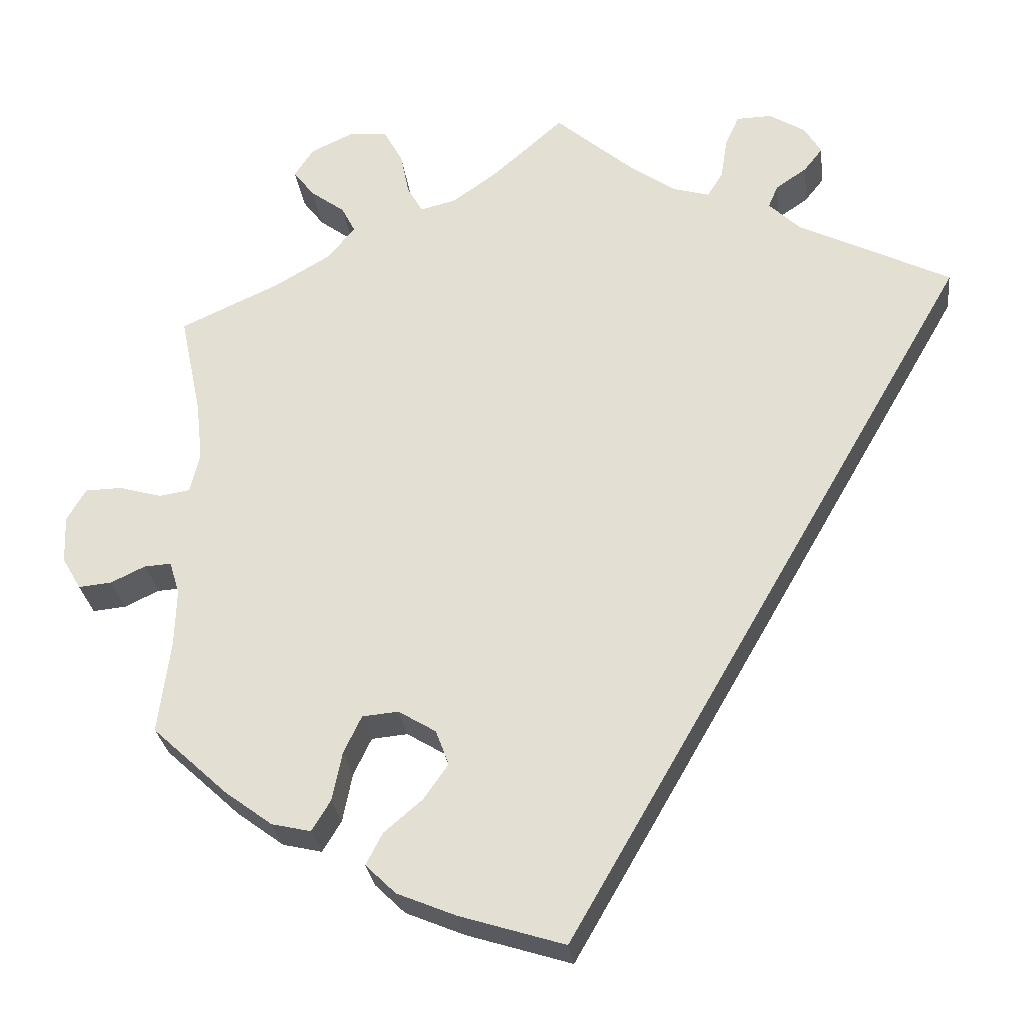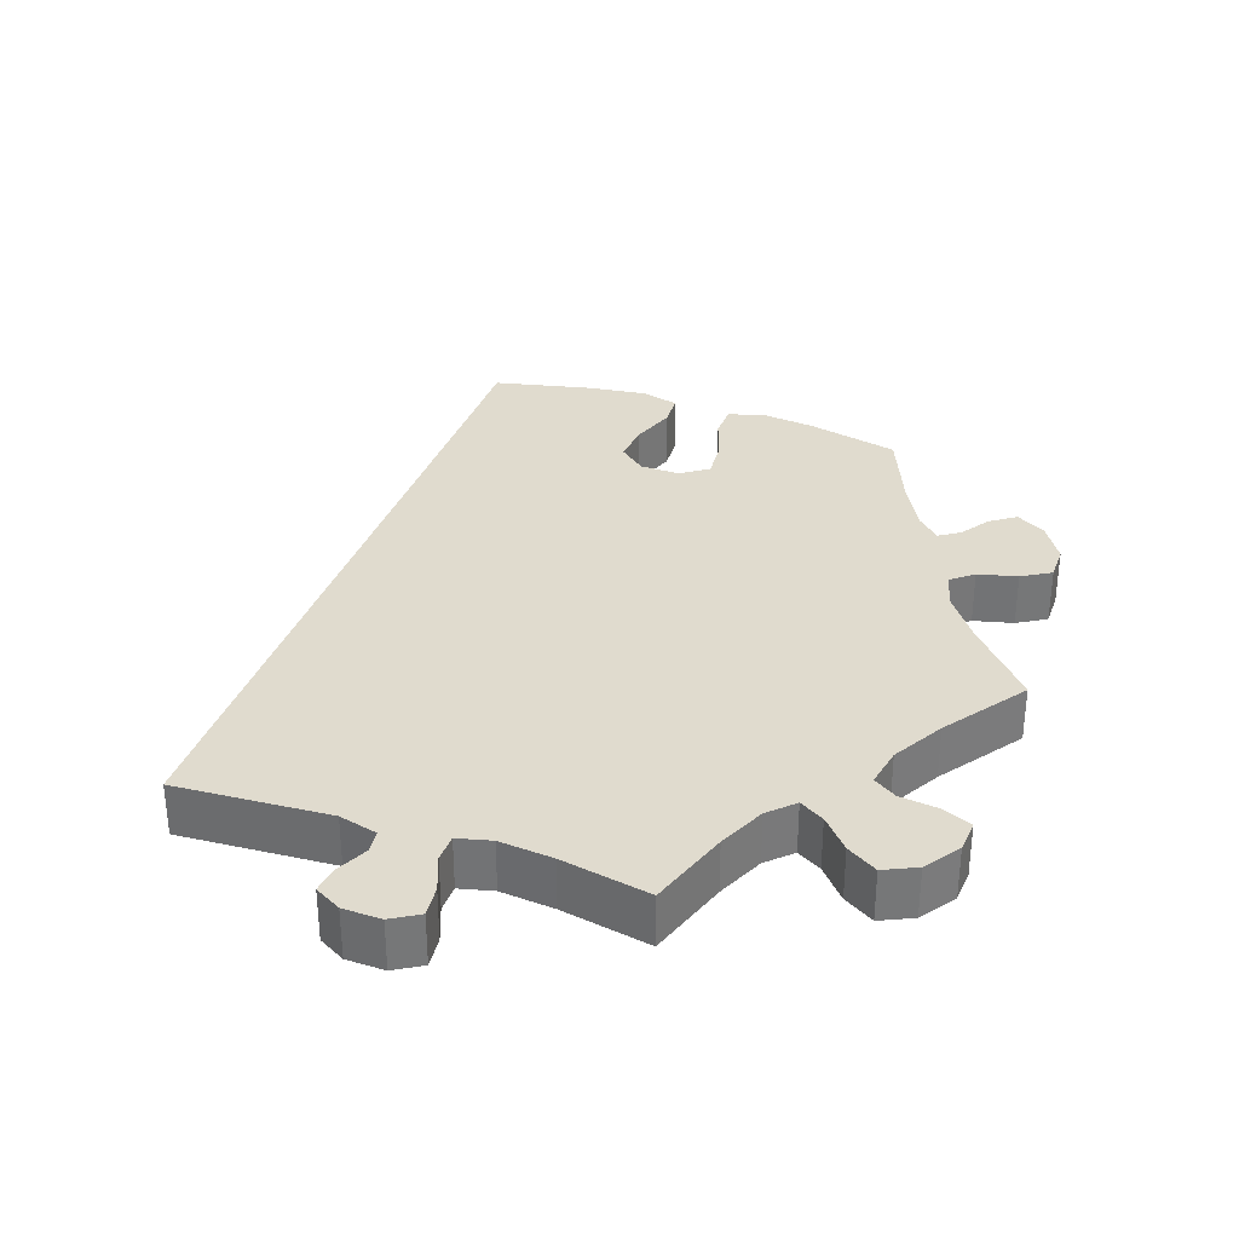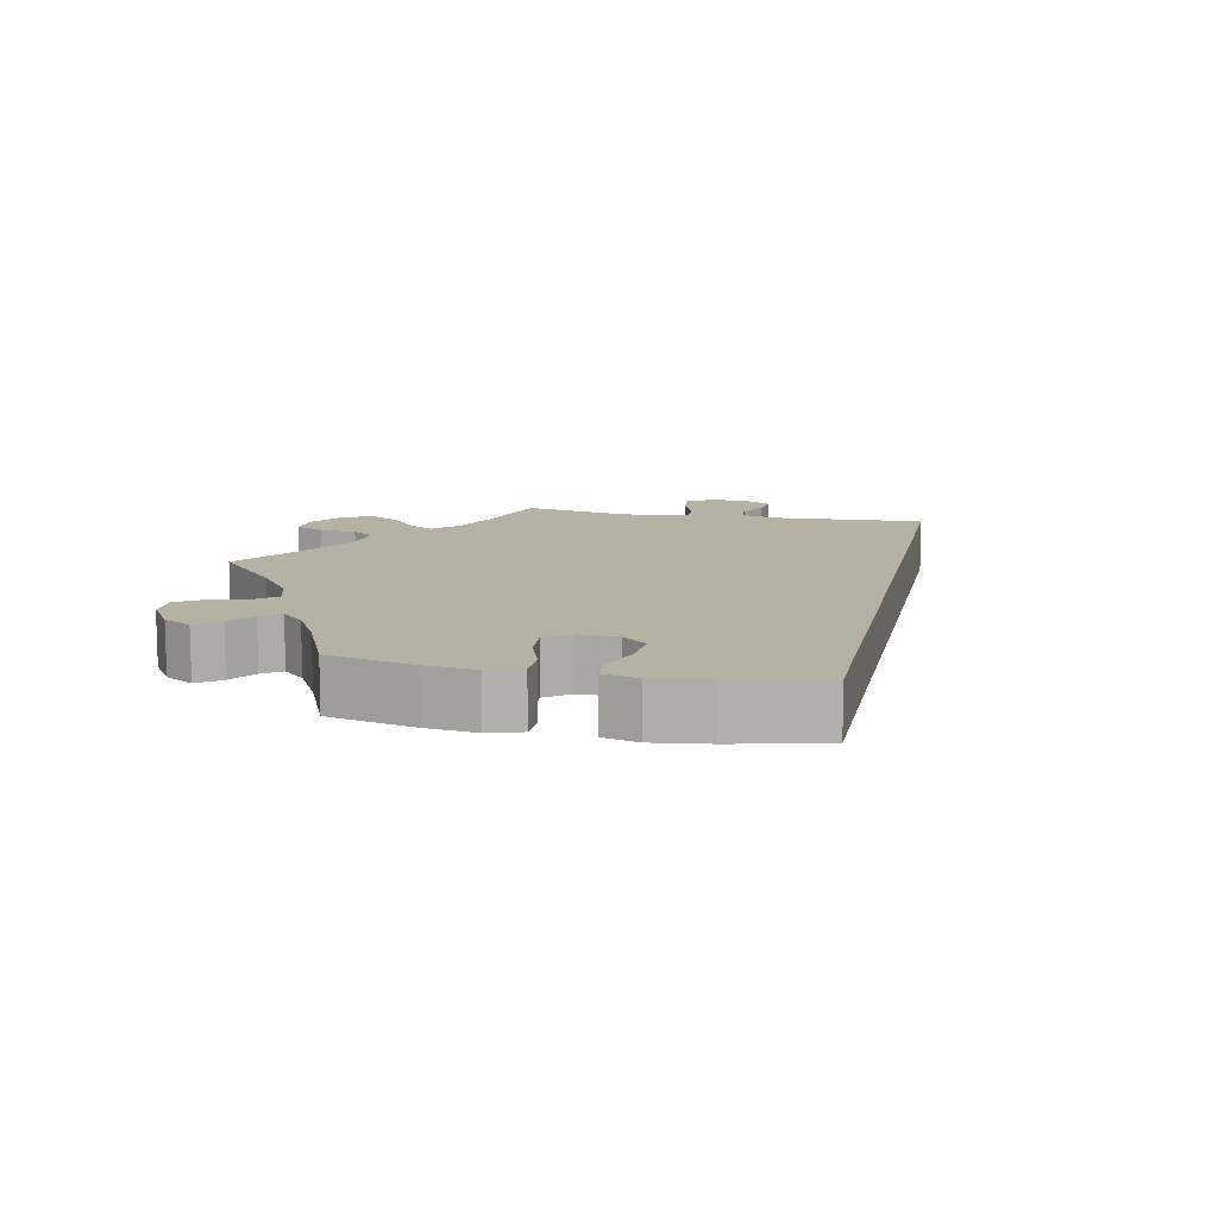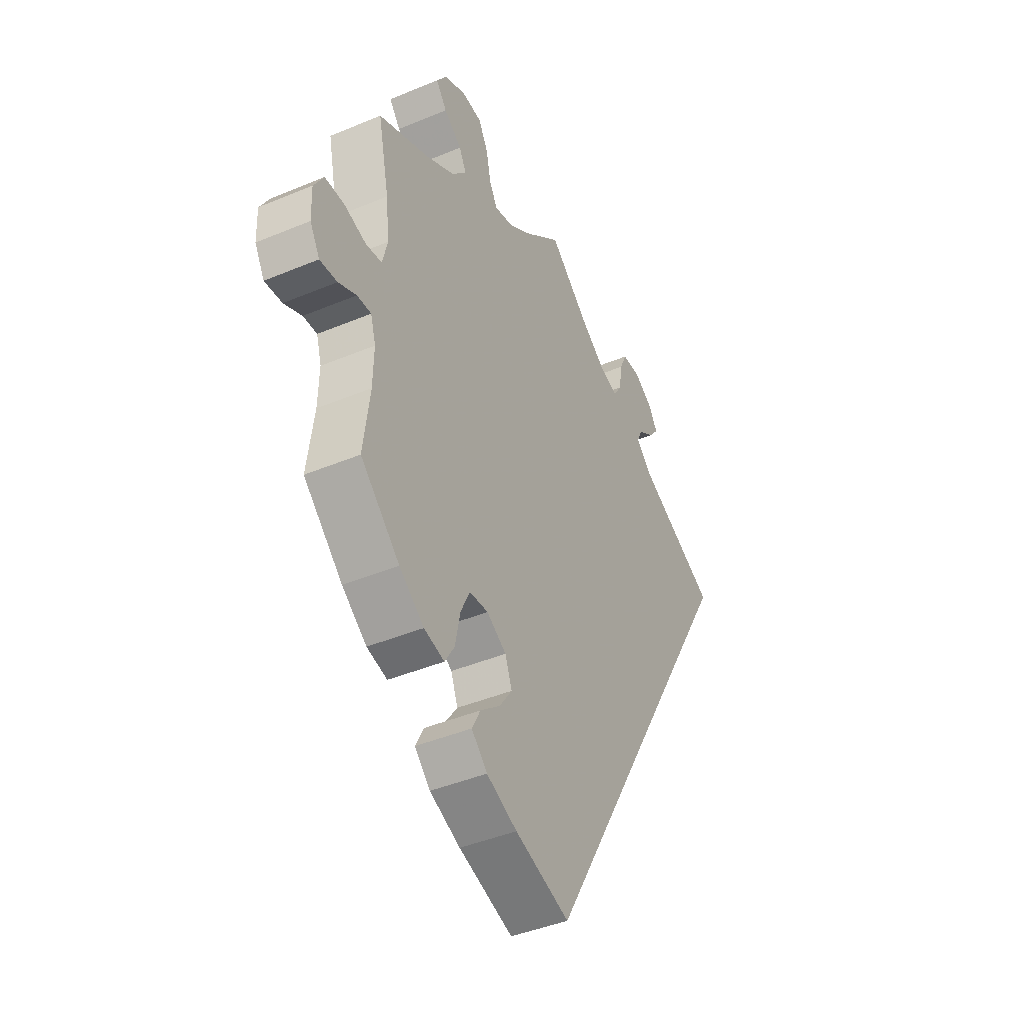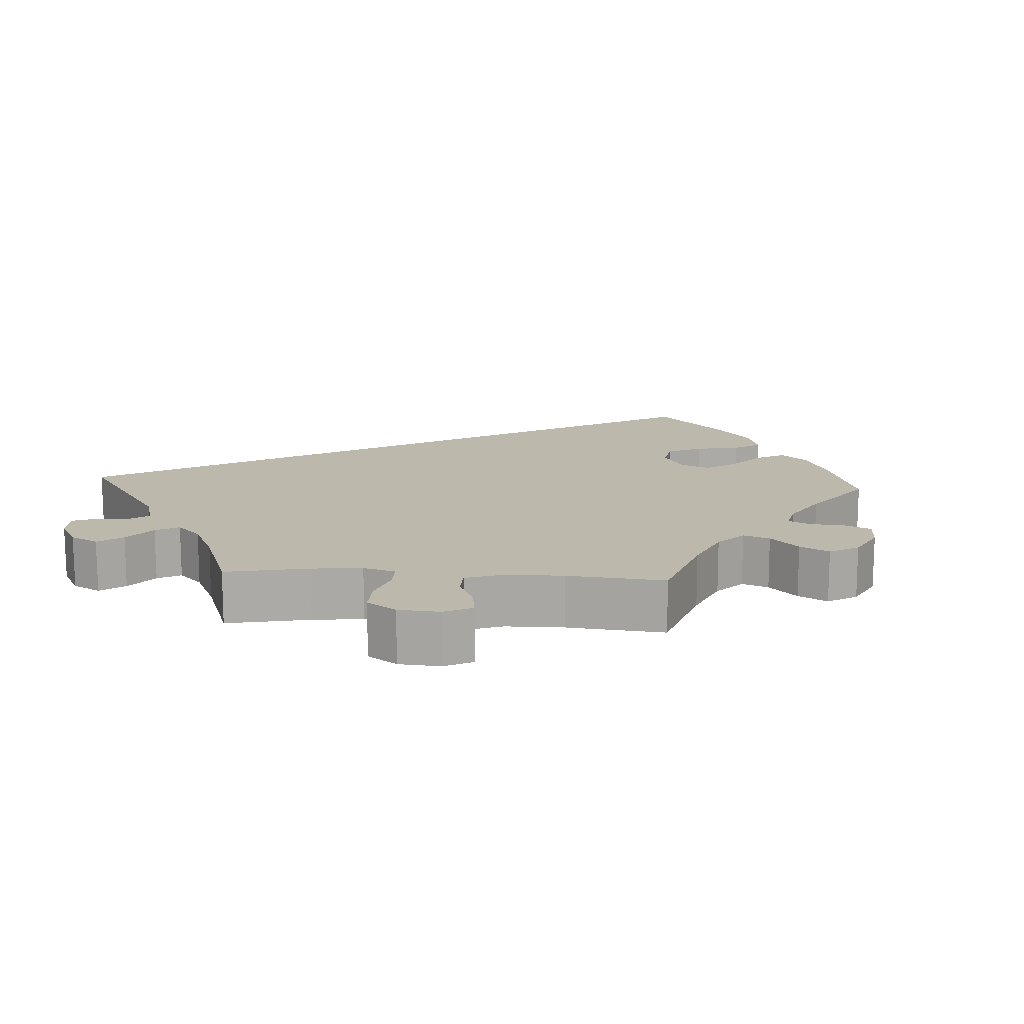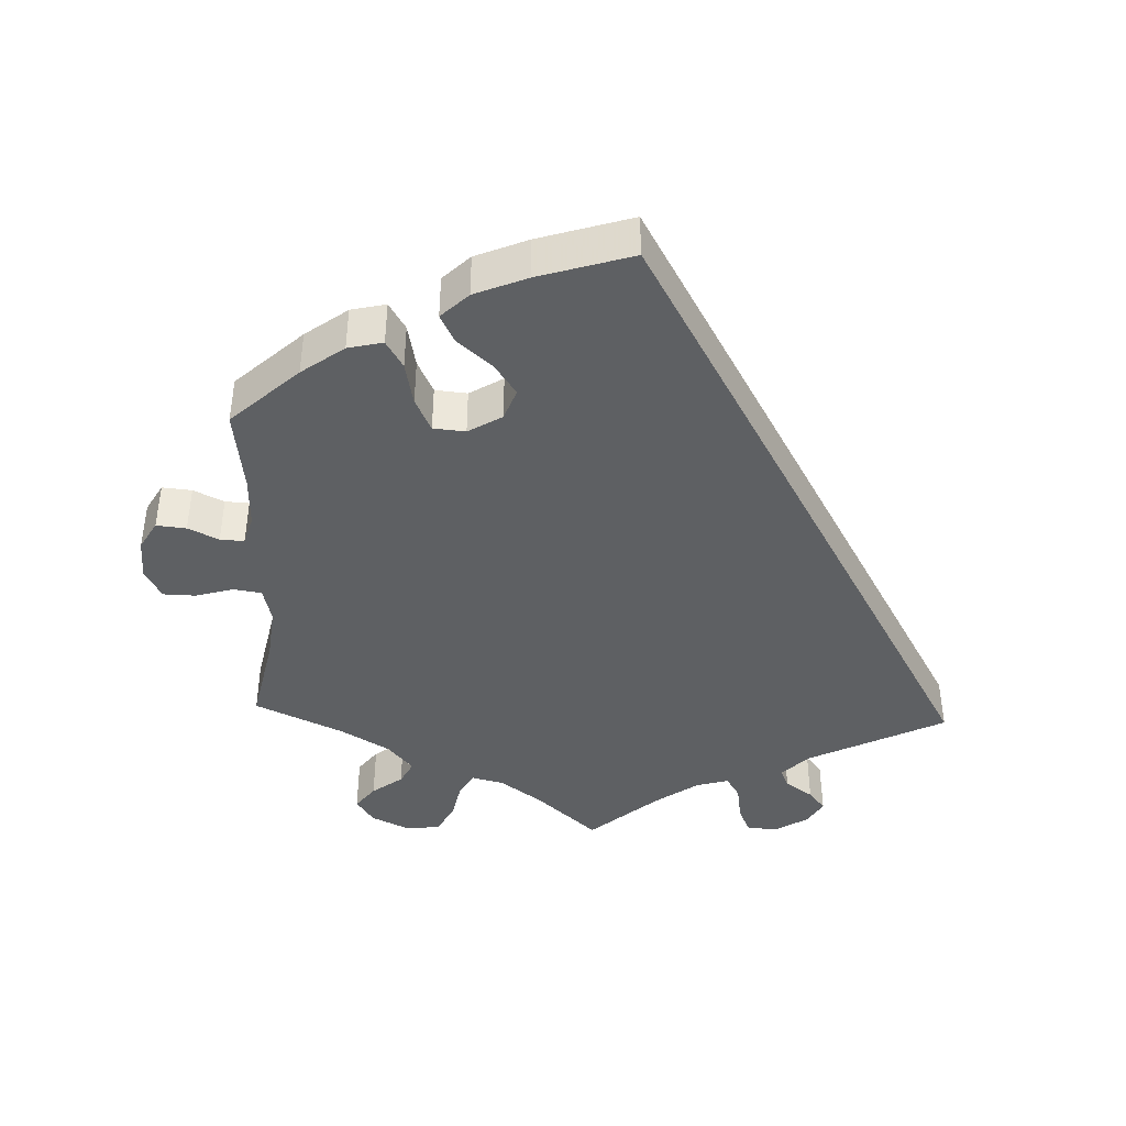
<metadata>
{"format":"obj","ext":"obj","renderer":"f3d","projection":"perspective","resolution":1024,"background":"white","views":[{"elev":-28.0,"azim":-173.2,"up":"+Z"},{"elev":33.4,"azim":-10.6,"up":"+Y"},{"elev":11.8,"azim":161.7,"up":"+Y"},{"elev":-42.9,"azim":116.4,"up":"+Z"},{"elev":14.7,"azim":33.8,"up":"+Y"},{"elev":-42.1,"azim":177.7,"up":"+Y"}]}
</metadata>
<code>
v -0.314 0.07 0.382
v -0.276 0.07 0.419
v -0.288 0.07 0.447
v -0.326 0.07 0.473
v -0.349 0.07 0.502
v -0.328 0.07 0.537
v -0.284 0.07 0.564
v -0.241 0.07 0.563
v -0.224 0.07 0.525
v -0.216 0.07 0.474
v -0.197 0.07 0.443
v -0.152 0.07 0.456
v -0.093 0.07 0.498
v 0 0.07 0.578
v 0.086 0.07 0.502
v 0.142 0.07 0.462
v 0.186 0.07 0.451
v 0.205 0.07 0.484
v 0.216 0.07 0.538
v 0.239 0.07 0.58
v 0.287 0.07 0.584
v 0.338 0.07 0.56
v 0.362 0.07 0.524
v 0.336 0.07 0.49
v 0.294 0.07 0.459
v 0.277 0.07 0.426
v 0.312 0.07 0.385
v 0.38 0.07 0.345
v 0.501 0.07 0.29
v 0.475 0.07 0.165
v 0.467 0.07 0.091
v 0.479 0.07 0.042
v 0.517 0.07 0.036
v 0.569 0.07 0.051
v 0.614 0.07 0.05
v 0.637 0.07 0.01
v 0.635 0.07 -0.048
v 0.612 0.07 -0.088
v 0.571 0.07 -0.084
v 0.529 0.07 -0.064
v 0.496 0.07 -0.062
v 0.484 0.07 -0.103
v 0.486 0.07 -0.173
v 0.501 0.07 -0.288
v 0.409 0.07 -0.373
v 0.351 0.07 -0.416
v 0.303 0.07 -0.427
v 0.28 0.07 -0.389
v 0.268 0.07 -0.329
v 0.246 0.07 -0.283
v 0.202 0.07 -0.279
v 0.156 0.07 -0.307
v 0.14 0.07 -0.35
v 0.17 0.07 -0.393
v 0.217 0.07 -0.433
v 0.237 0.07 -0.472
v 0.2 0.07 -0.508
v 0.128 0.07 -0.538
v 0 0.07 -0.578
v -0.5 0.07 0.289
v -0.314 0 0.382
v -0.276 0 0.419
v -0.288 0 0.447
v -0.326 0 0.473
v -0.349 0 0.502
v -0.328 0 0.537
v -0.284 0 0.564
v -0.241 0 0.563
v -0.224 0 0.525
v -0.216 0 0.474
v -0.197 0 0.443
v -0.152 0 0.456
v -0.093 0 0.498
v 0 0 0.578
v 0.086 0 0.502
v 0.142 0 0.462
v 0.186 0 0.451
v 0.205 0 0.484
v 0.216 0 0.538
v 0.239 0 0.58
v 0.287 0 0.584
v 0.338 0 0.56
v 0.362 0 0.524
v 0.336 0 0.49
v 0.294 0 0.459
v 0.277 0 0.426
v 0.312 0 0.385
v 0.38 0 0.345
v 0.501 0 0.29
v 0.475 0 0.165
v 0.467 0 0.091
v 0.479 0 0.042
v 0.517 0 0.036
v 0.569 0 0.051
v 0.614 0 0.05
v 0.637 0 0.01
v 0.635 0 -0.048
v 0.612 0 -0.088
v 0.571 0 -0.084
v 0.529 0 -0.064
v 0.496 0 -0.062
v 0.484 0 -0.103
v 0.486 0 -0.173
v 0.501 0 -0.288
v 0.409 0 -0.373
v 0.351 0 -0.416
v 0.303 0 -0.427
v 0.28 0 -0.389
v 0.268 0 -0.329
v 0.246 0 -0.283
v 0.202 0 -0.279
v 0.156 0 -0.307
v 0.14 0 -0.35
v 0.17 0 -0.393
v 0.217 0 -0.433
v 0.237 0 -0.472
v 0.2 0 -0.508
v 0.128 0 -0.538
v 0 0 -0.578
v -0.5 0 0.289
f 59 60 1
f 58 59 1 2
f 57 58 2
f 54 55 56 57
f 53 54 57
f 53 57 2 3
f 52 53 3
f 51 52 3
f 50 51 3
f 46 47 48 49
f 46 49 50
f 43 44 45 46
f 42 43 46 50
f 41 42 50 3
f 37 38 39 40
f 33 34 35 36
f 32 33 36 37
f 28 29 30
f 27 28 30 31
f 26 27 31 32
f 22 23 24 25
f 22 25 26
f 21 22 26
f 18 19 20 21
f 17 18 21 26
f 16 17 26 32
f 13 14 15
f 12 13 15 16
f 11 12 16 32
f 7 8 9 10
f 7 10 11
f 6 7 11
f 5 6 11
f 4 5 11 32
f 32 37 40 41
f 3 4 32 41
f 61 120 119
f 62 61 119 118
f 62 118 117
f 117 116 115 114
f 117 114 113
f 63 62 117 113
f 63 113 112
f 63 112 111
f 63 111 110
f 109 108 107 106
f 110 109 106
f 106 105 104 103
f 110 106 103 102
f 63 110 102 101
f 100 99 98 97
f 96 95 94 93
f 97 96 93 92
f 90 89 88
f 91 90 88 87
f 92 91 87 86
f 85 84 83 82
f 86 85 82
f 86 82 81
f 81 80 79 78
f 86 81 78 77
f 92 86 77 76
f 75 74 73
f 76 75 73 72
f 92 76 72 71
f 70 69 68 67
f 71 70 67
f 71 67 66
f 71 66 65
f 92 71 65 64
f 101 100 97 92
f 101 92 64 63
f 1 61 62 2
f 2 62 63 3
f 3 63 64 4
f 4 64 65 5
f 5 65 66 6
f 6 66 67 7
f 7 67 68 8
f 8 68 69 9
f 9 69 70 10
f 10 70 71 11
f 11 71 72 12
f 12 72 73 13
f 13 73 74 14
f 14 74 75 15
f 15 75 76 16
f 16 76 77 17
f 17 77 78 18
f 18 78 79 19
f 19 79 80 20
f 20 80 81 21
f 21 81 82 22
f 22 82 83 23
f 23 83 84 24
f 24 84 85 25
f 25 85 86 26
f 26 86 87 27
f 27 87 88 28
f 28 88 89 29
f 29 89 90 30
f 30 90 91 31
f 31 91 92 32
f 32 92 93 33
f 33 93 94 34
f 34 94 95 35
f 35 95 96 36
f 36 96 97 37
f 37 97 98 38
f 38 98 99 39
f 39 99 100 40
f 40 100 101 41
f 41 101 102 42
f 42 102 103 43
f 43 103 104 44
f 44 104 105 45
f 45 105 106 46
f 46 106 107 47
f 47 107 108 48
f 48 108 109 49
f 49 109 110 50
f 50 110 111 51
f 51 111 112 52
f 52 112 113 53
f 53 113 114 54
f 54 114 115 55
f 55 115 116 56
f 56 116 117 57
f 57 117 118 58
f 58 118 119 59
f 59 119 120 60
f 60 120 61 1

</code>
